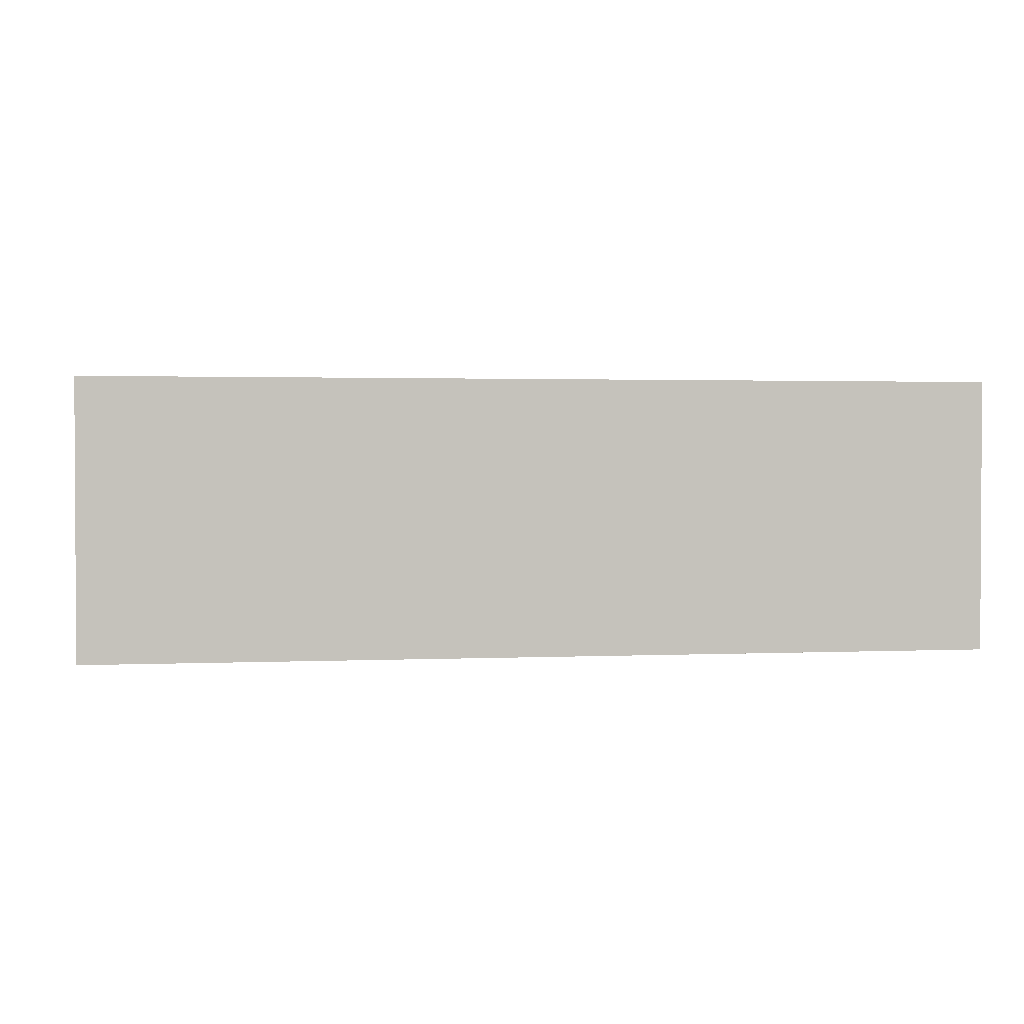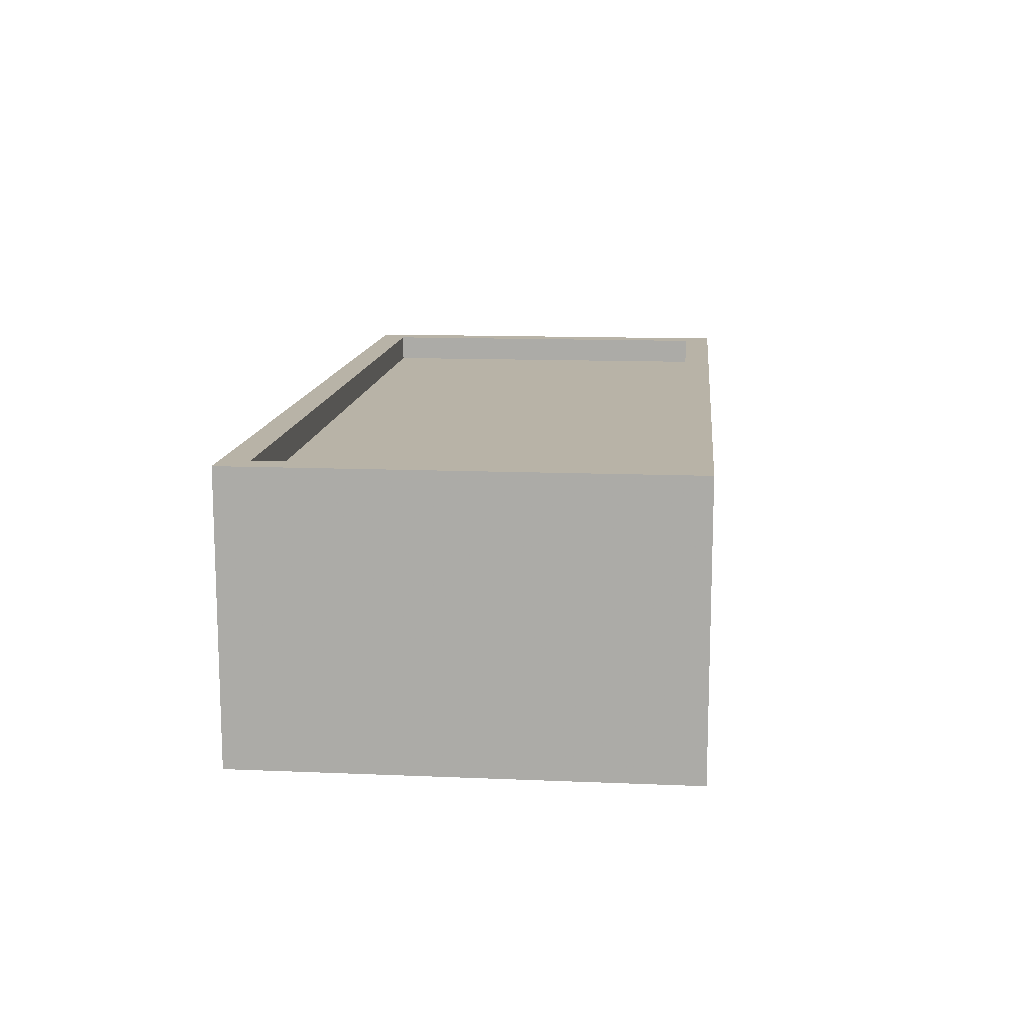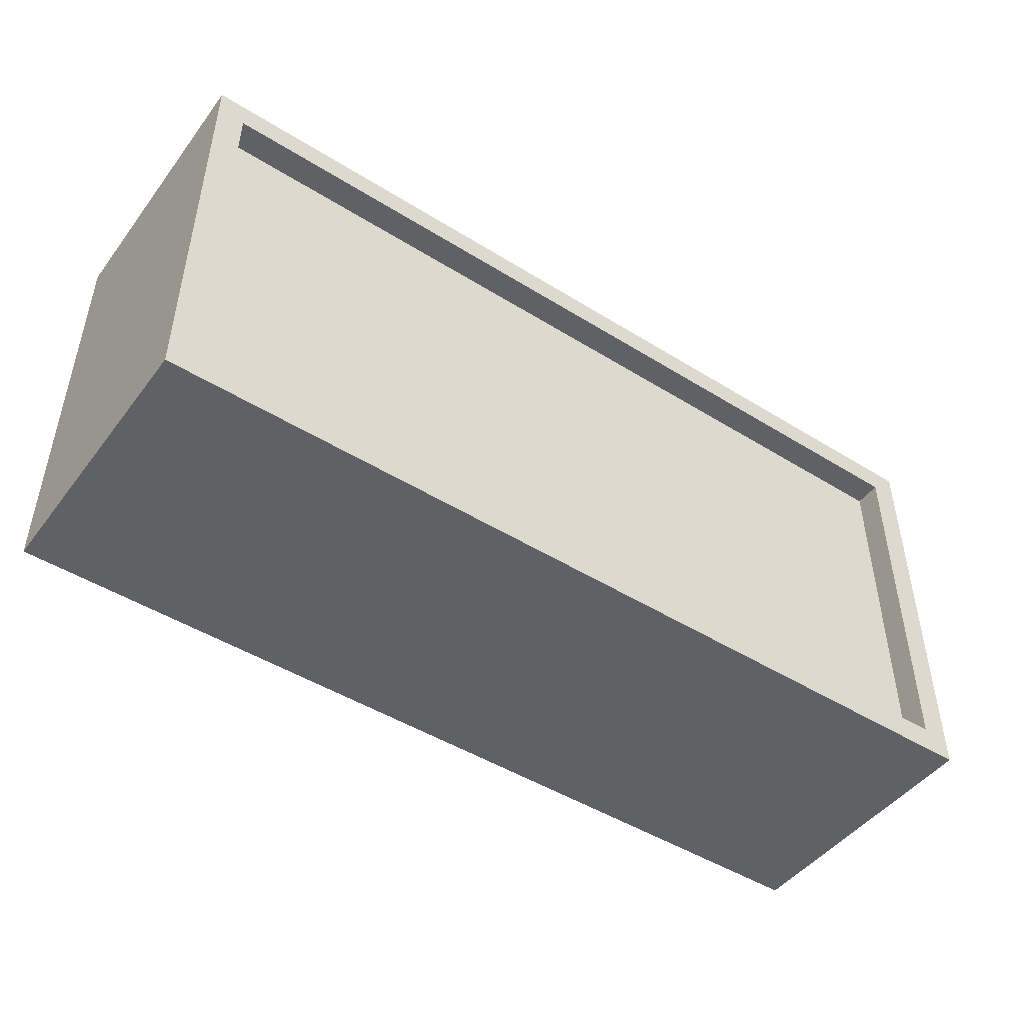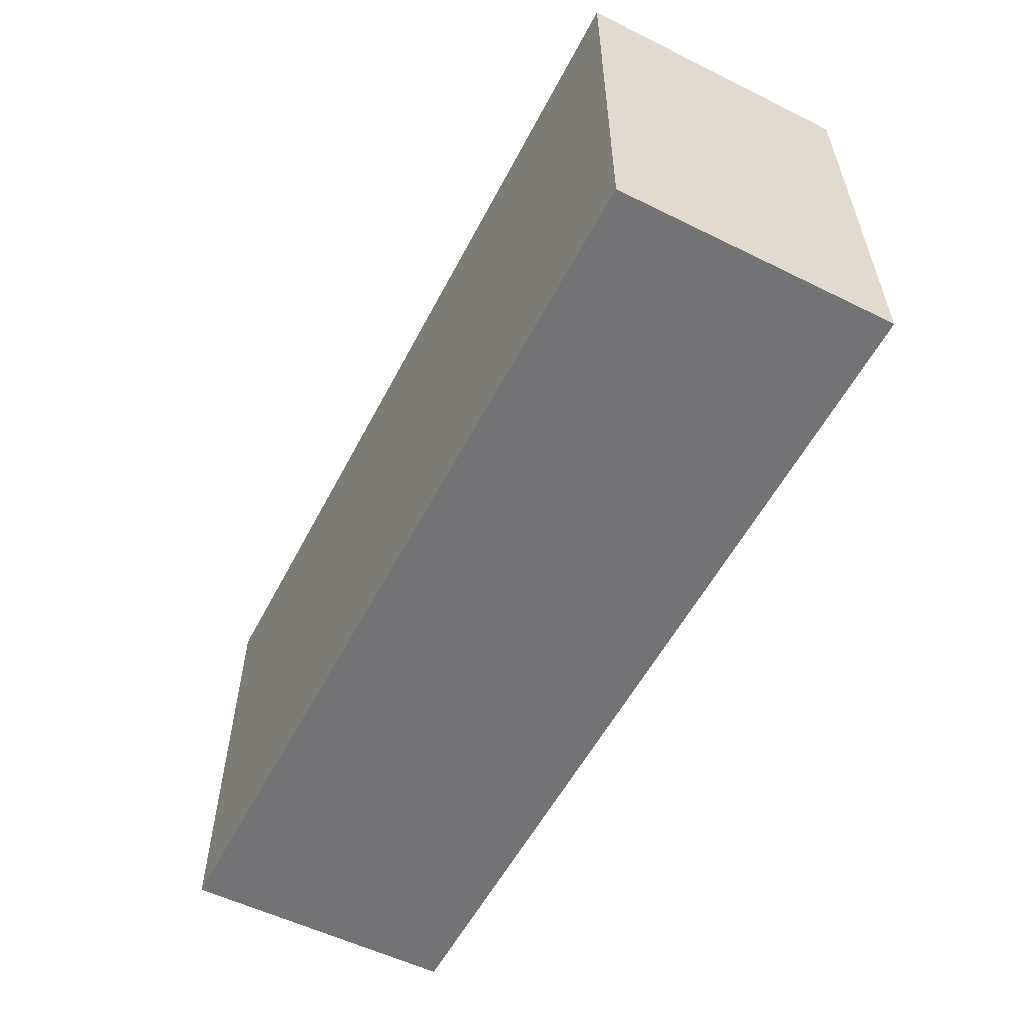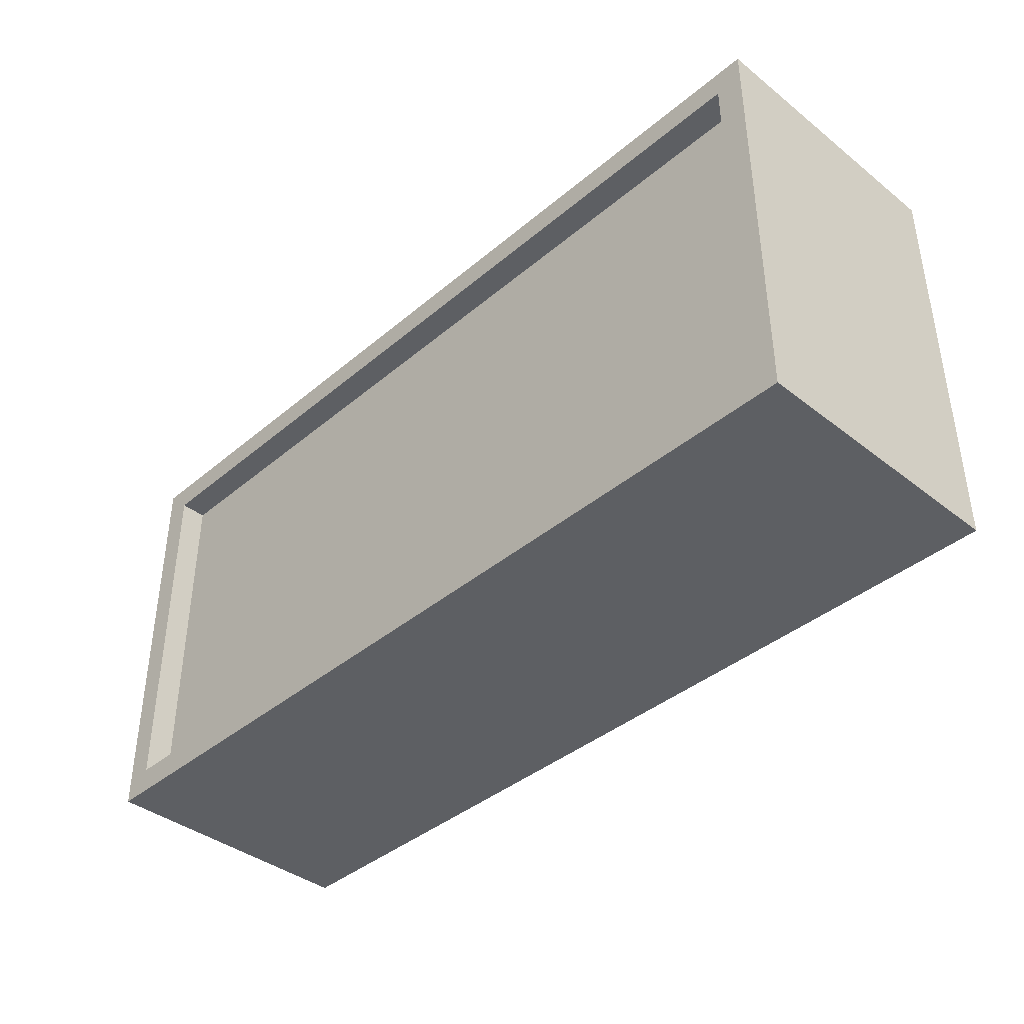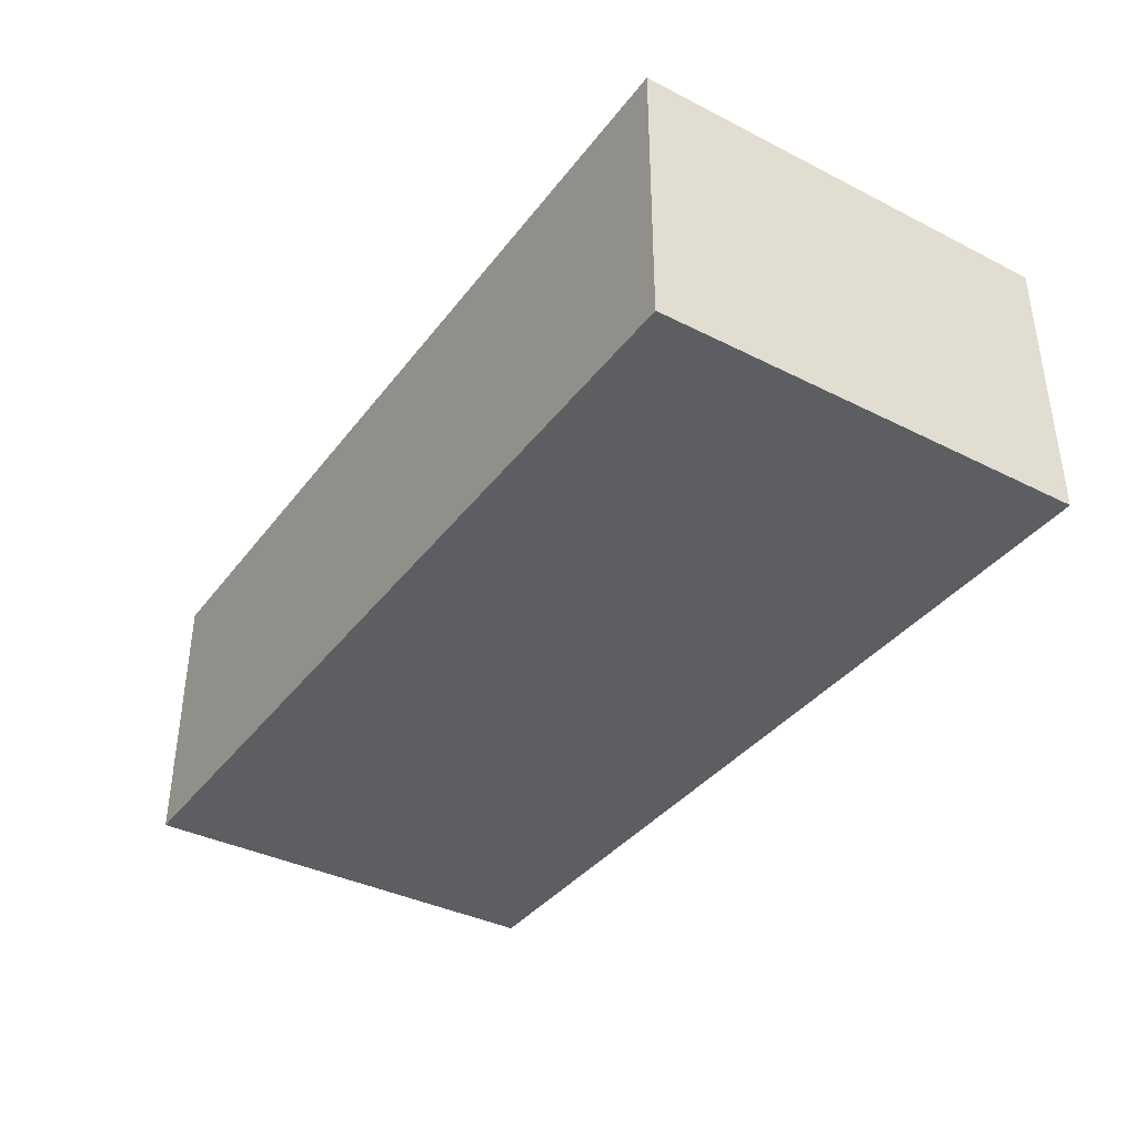
<metadata>
{"format":"obj","ext":"obj","renderer":"f3d","projection":"perspective","resolution":1024,"background":"white","views":[{"elev":1.7,"azim":-9.1,"up":"+Y"},{"elev":12.7,"azim":-84.4,"up":"+Y"},{"elev":-47.1,"azim":144.8,"up":"+Z"},{"elev":-56.0,"azim":62.7,"up":"+Z"},{"elev":-39.8,"azim":-134.0,"up":"+Z"},{"elev":-37.7,"azim":-122.8,"up":"+Y"}]}
</metadata>
<code>
o Mesh.004
v -0.009808 -0.00273 -0.004625
v -0.009808 -0.00273 -0.004625
v -0.009808 -0.00273 -0.004625
v 0.009808 -0.00273 -0.004625
v 0.009808 -0.00273 -0.004625
v 0.009808 -0.00273 -0.004625
v 0.009808 -0.00273 0.004625
v 0.009808 -0.00273 0.004625
v 0.009808 -0.00273 0.004625
v -0.009808 -0.00273 0.004625
v -0.009808 -0.00273 0.004625
v -0.009808 -0.00273 0.004625
v -0.009214 0.003207 -0.004032
v -0.009214 0.003207 -0.004032
v -0.009214 0.003207 -0.004032
v 0.009214 0.003207 -0.004032
v 0.009214 0.003207 -0.004032
v 0.009214 0.003207 -0.004032
v 0.009214 0.003207 0.004032
v 0.009214 0.003207 0.004032
v 0.009214 0.003207 0.004032
v -0.009214 0.003207 0.004032
v -0.009214 0.003207 0.004032
v -0.009214 0.003207 0.004032
v -0.009808 0.003207 -0.004625
v -0.009808 0.003207 -0.004625
v -0.009808 0.003207 -0.004625
v 0.009808 0.003207 -0.004625
v 0.009808 0.003207 -0.004625
v 0.009808 0.003207 -0.004625
v 0.009808 0.003207 0.004625
v 0.009808 0.003207 0.004625
v 0.009808 0.003207 0.004625
v -0.009808 0.003207 0.004625
v -0.009808 0.003207 0.004625
v -0.009808 0.003207 0.004625
v -0.009214 0.002613 -0.004032
v -0.009214 0.002613 -0.004032
v 0.009214 0.002613 -0.004032
v 0.009214 0.002613 -0.004032
v 0.009214 0.002613 0.004032
v 0.009214 0.002613 0.004032
v -0.009214 0.002613 0.004032
v -0.009214 0.002613 0.004032
f 8 10 35
f 8 35 33
f 1 5 30
f 1 30 26
f 12 3 27
f 12 27 36
f 4 7 31
f 4 31 28
f 20 24 44
f 20 44 41
f 2 11 9
f 2 9 6
f 16 14 25
f 16 25 29
f 19 16 29
f 19 29 32
f 23 19 32
f 23 32 34
f 14 23 34
f 14 34 25
f 15 17 39
f 15 39 38
f 22 13 37
f 22 37 43
f 18 21 42
f 18 42 40
o Mesh.004_1
v -0.009214 0.002613 -0.004032
v 0.009214 0.002613 -0.004032
v 0.009214 0.002613 0.004032
v -0.009214 0.002613 0.004032
f 45 46 47
f 45 47 48

</code>
